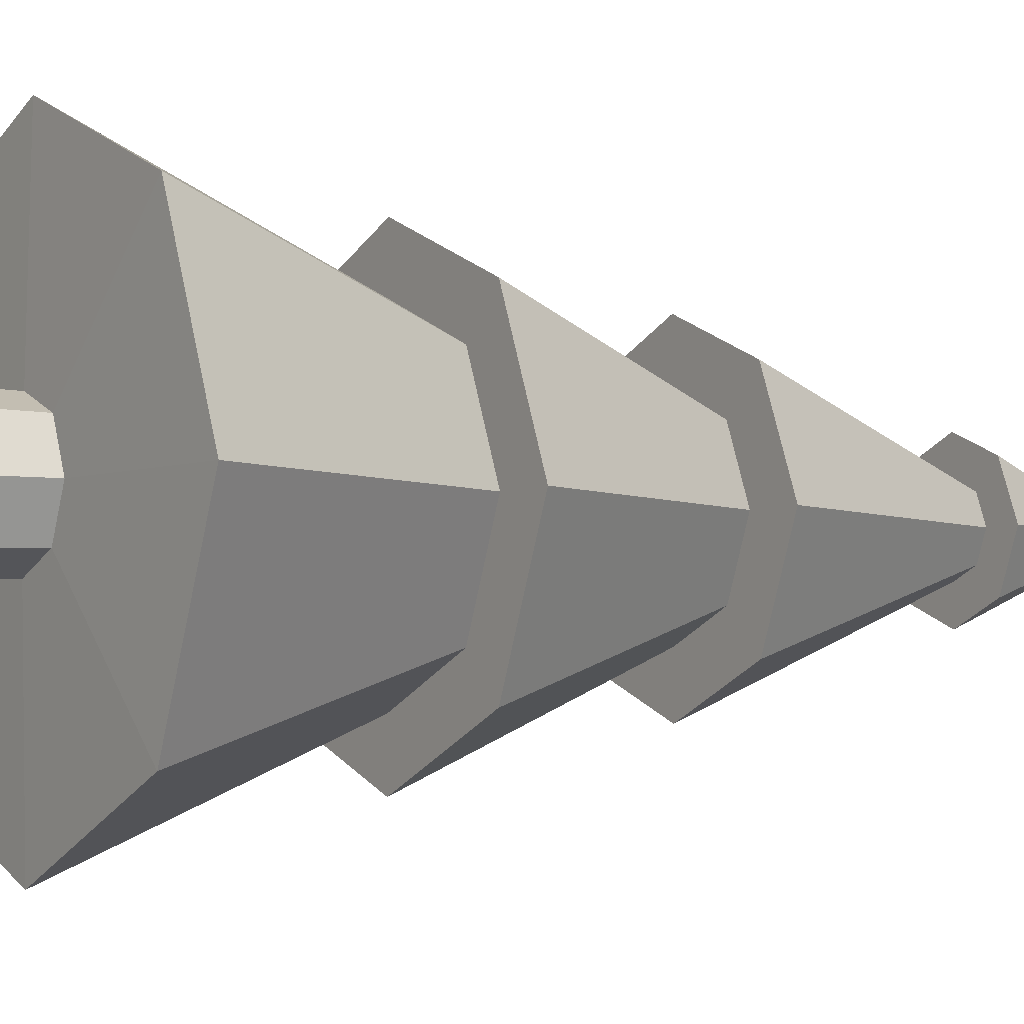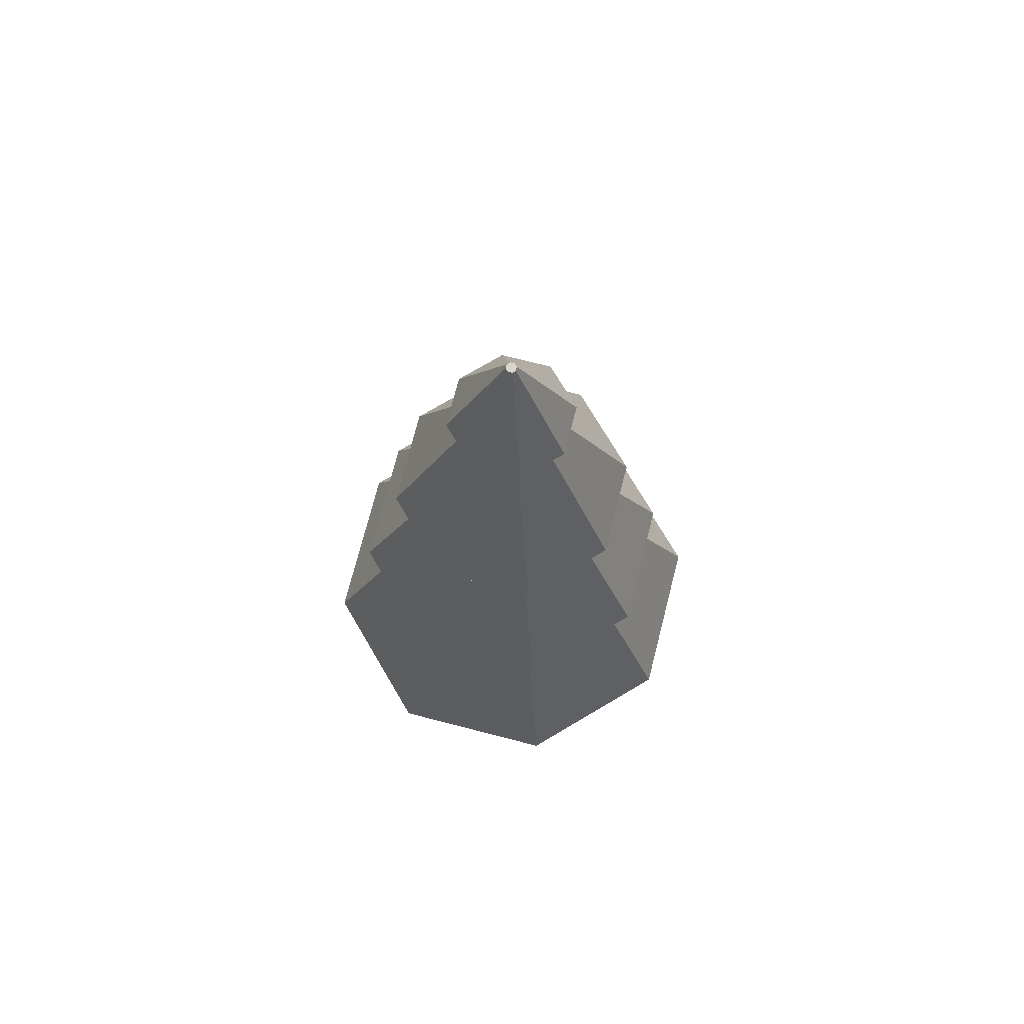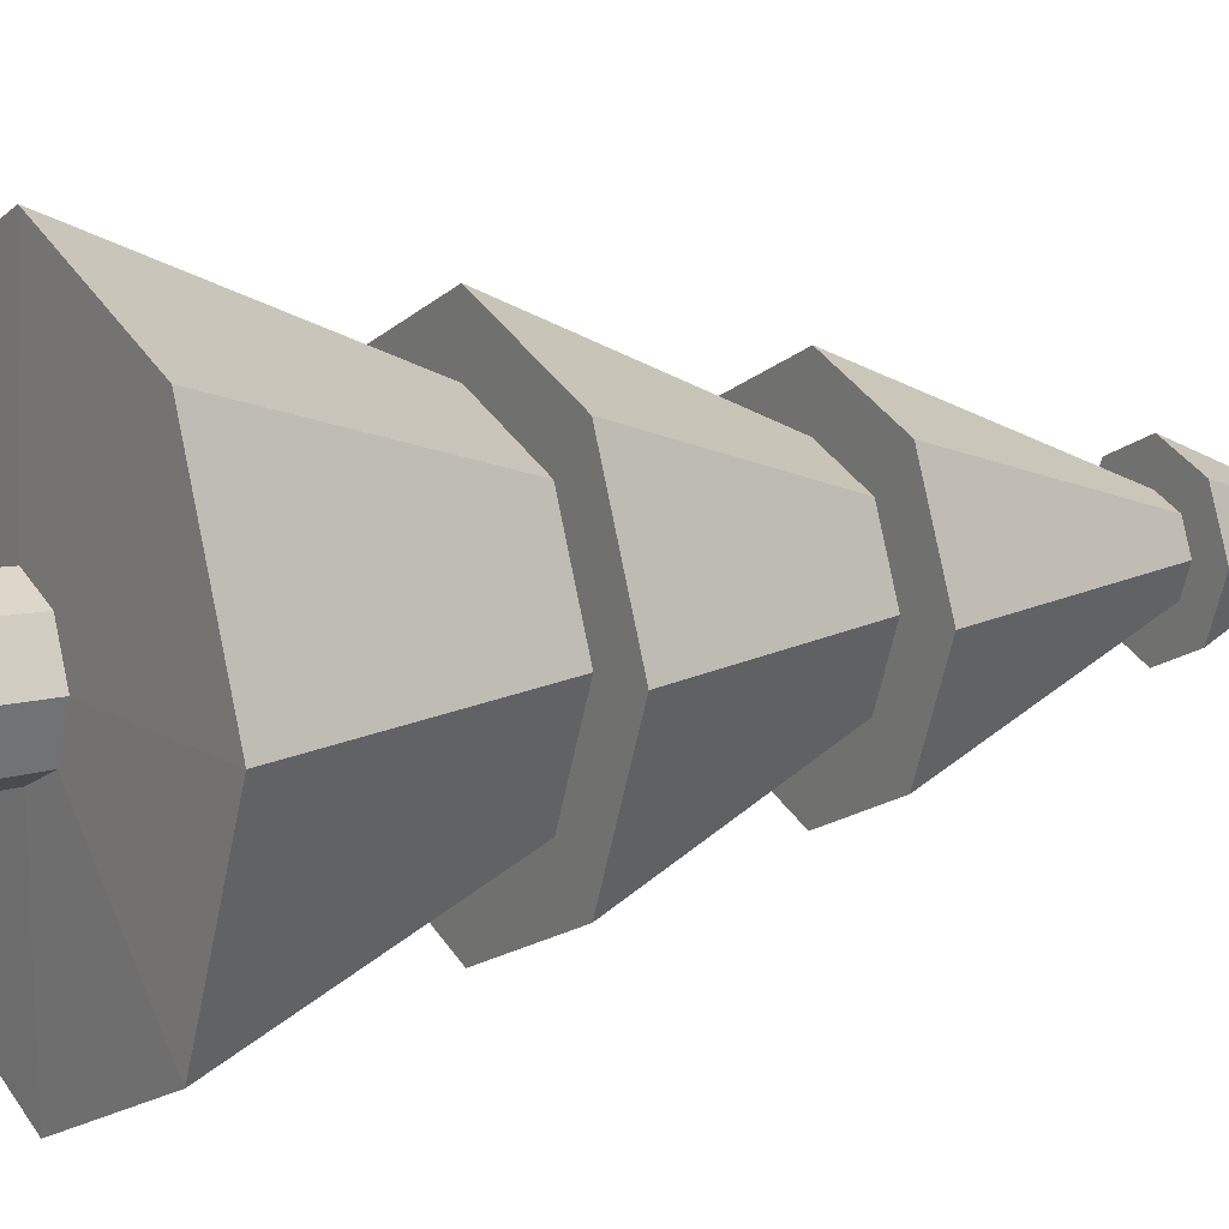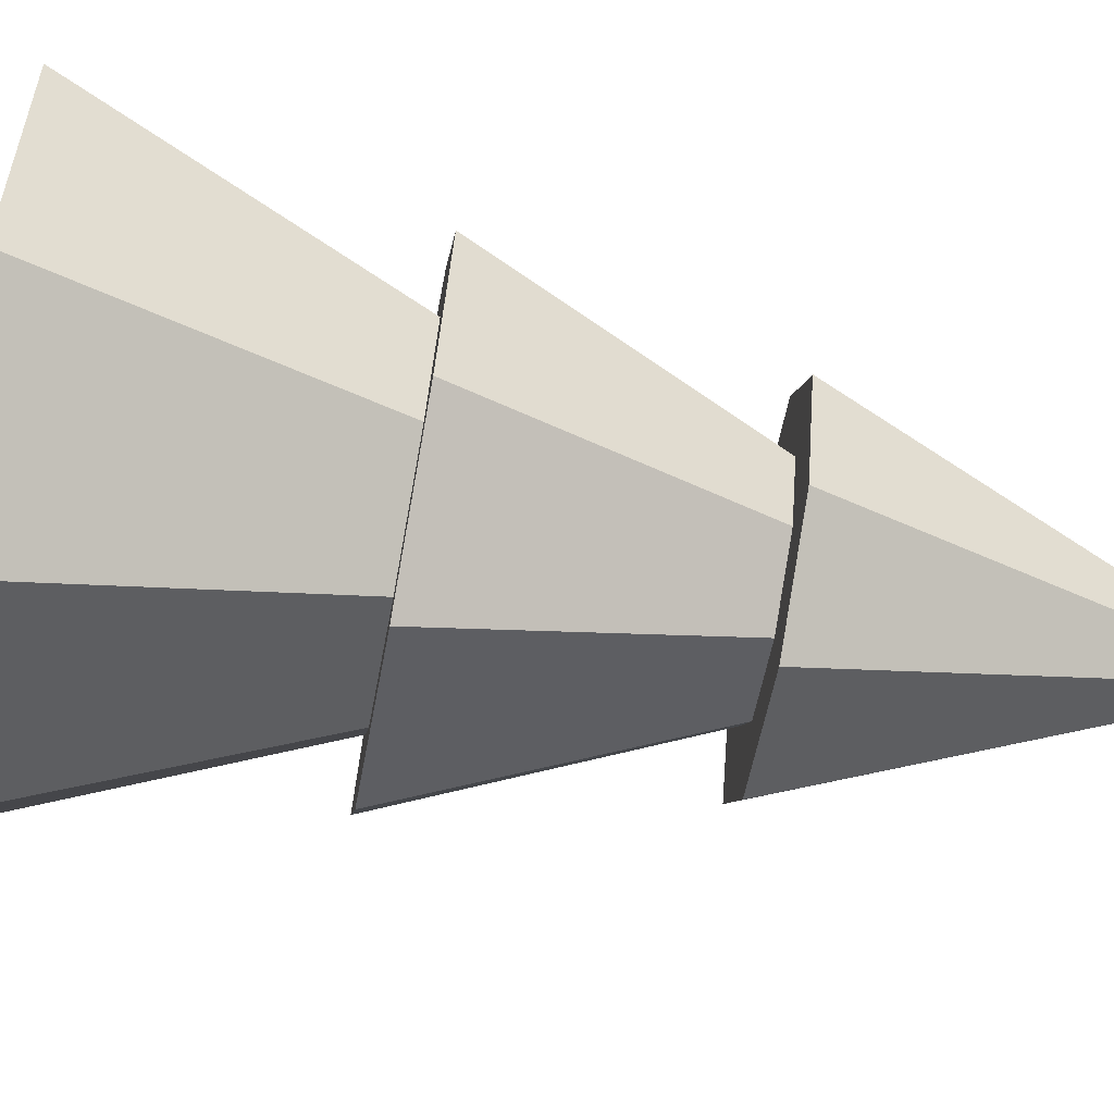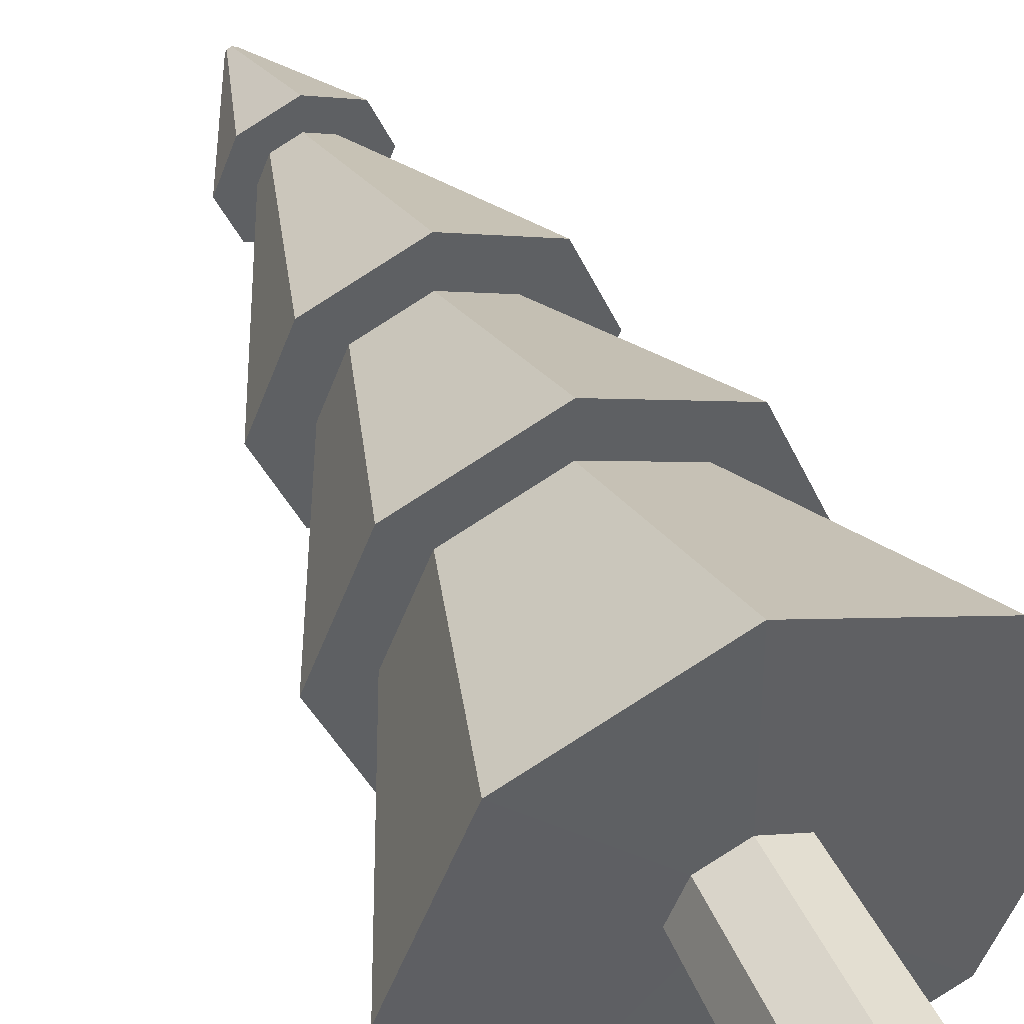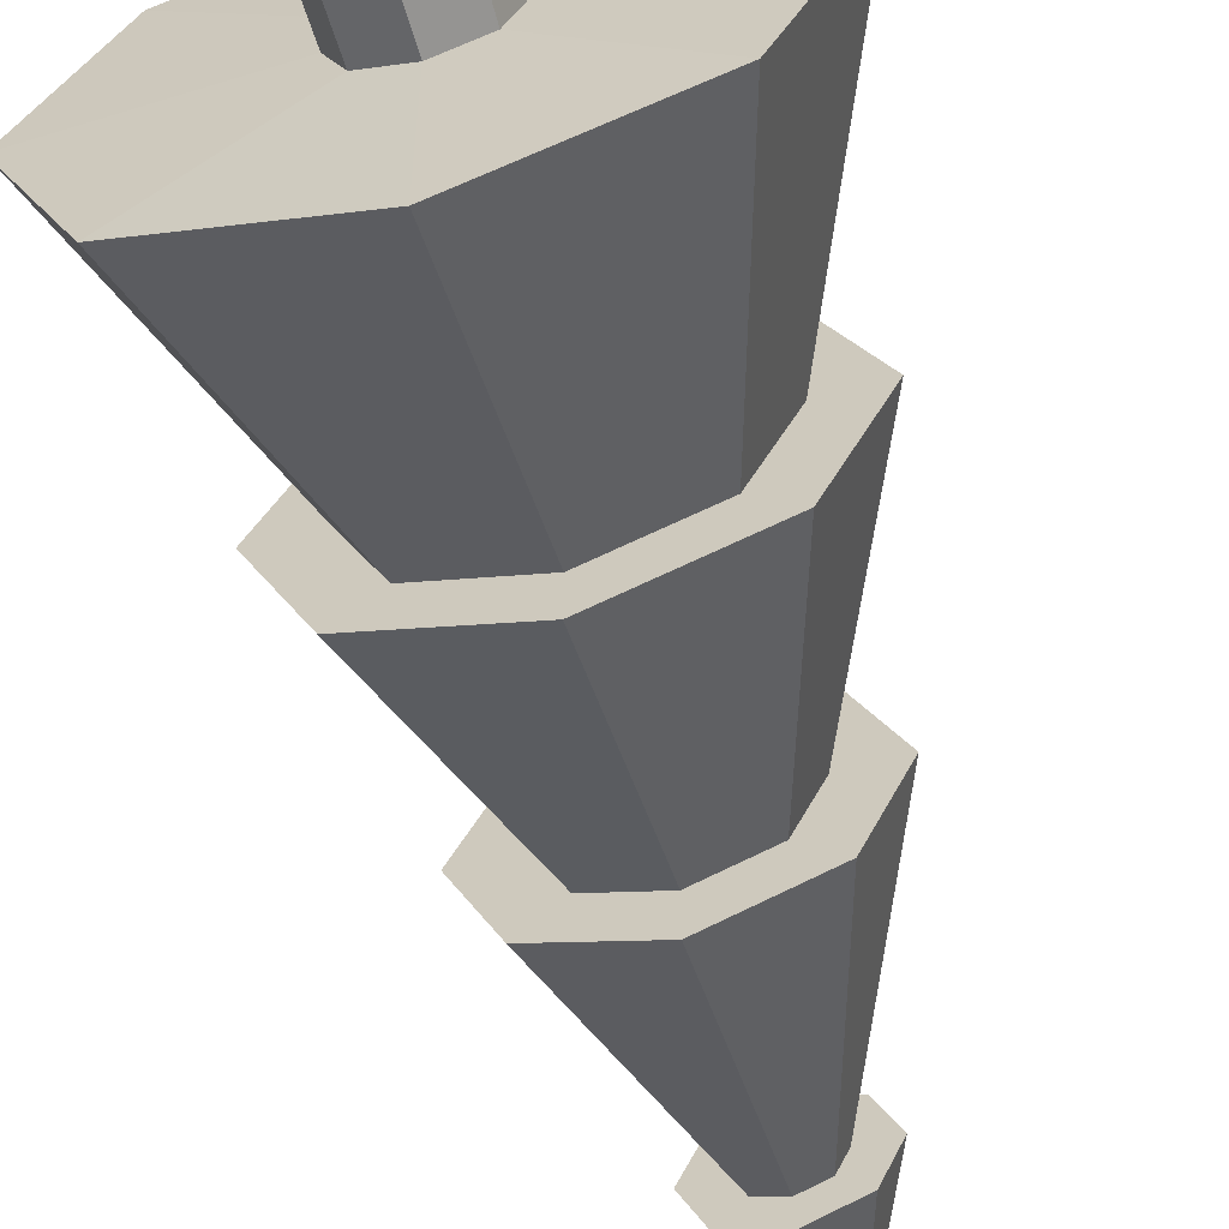
<metadata>
{"format":"obj","ext":"obj","renderer":"f3d","projection":"perspective","resolution":1024,"background":"white","views":[{"elev":-4.2,"azim":57.2,"up":"+Z"},{"elev":73.8,"azim":36.9,"up":"+Y"},{"elev":10.6,"azim":58.4,"up":"+Z"},{"elev":-72.8,"azim":79.6,"up":"+Z"},{"elev":45.7,"azim":-23.7,"up":"+Z"},{"elev":-63.2,"azim":15.9,"up":"+Z"}]}
</metadata>
<code>
o Cylinder
v -0.004 -1e-06 -0.2603
v -0.001268 4.469 -0.0124
v 0.1842 -1e-06 -0.1823
v 0.0159 4.469 -0.005285
v 0.2622 -1e-06 0.005903
v 0.02302 4.469 0.01189
v 0.1842 -1e-06 0.1941
v 0.0159 4.469 0.02906
v -0.004 -1e-06 0.2721
v -0.001268 4.469 0.03617
v -0.1922 -1e-06 0.1941
v -0.01844 4.469 0.02906
v -0.2702 -1e-06 0.005903
v -0.02556 4.469 0.01189
v -0.1922 -1e-06 -0.1823
v -0.01844 4.469 -0.005285
v -0.001654 3.831 -0.1461
v 0.109 3.831 -0.1003
v 0.1549 3.831 0.01045
v 0.109 3.831 0.1211
v -0.001654 3.831 0.167
v -0.1124 3.831 0.1211
v -0.1582 3.831 0.01045
v -0.1124 3.831 -0.1003
v 0.2613 2.788 -0.2555
v 0.3705 2.788 0.008093
v 0.2613 2.788 0.2717
v -0.002285 2.788 0.3809
v -0.2659 2.788 0.2717
v -0.3751 2.788 0.008093
v -0.2659 2.788 -0.2555
v -0.002285 2.788 -0.3647
v 0.4014 1.828 -0.3984
v 0.5689 1.828 0.005927
v 0.4014 1.828 0.4102
v -0.002865 1.828 0.5777
v -0.4072 1.828 0.4102
v -0.5747 1.828 0.005927
v -0.4072 1.828 -0.3984
v -0.002865 1.828 -0.5659
v 0.1687 0.7285 -0.1582
v 0.2401 0.7285 0.01422
v 0.1687 0.7285 0.1867
v -0.003806 0.7285 0.2581
v -0.1763 0.7285 0.1867
v -0.2477 0.7285 0.01422
v -0.1763 0.7285 -0.1582
v -0.003806 0.7285 -0.2297
v -0.002285 2.788 -0.5863
v 0.418 2.788 -0.4122
v 0.5921 2.788 0.008093
v 0.418 2.788 0.4284
v -0.002285 2.788 0.6025
v -0.4226 2.788 0.4284
v -0.5967 2.788 0.008093
v -0.4226 2.788 -0.4122
v -0.001654 3.831 -0.2915
v 0.2119 3.831 -0.2031
v 0.3003 3.831 0.01045
v 0.2119 3.831 0.224
v -0.001654 3.831 0.3124
v -0.2152 3.831 0.224
v -0.3036 3.831 0.01045
v -0.2152 3.831 -0.2031
v -0.002865 1.828 -0.7945
v 0.5631 1.828 -0.56
v 0.7975 1.828 0.005927
v 0.5631 1.828 0.5719
v -0.002865 1.828 0.8063
v -0.5688 1.828 0.5719
v -0.8032 1.828 0.005927
v -0.5688 1.828 -0.56
v -0.00352 0.7459 -1.03
v 0.7274 0.7459 -0.7275
v 1.03 0.7459 0.003485
v 0.7274 0.7459 0.7344
v -0.00352 0.7459 1.037
v -0.7345 0.7459 0.7344
v -1.037 0.7459 0.003485
v -0.7345 0.7459 -0.7275
v 0.2298 -0.234 -1.04
f 2 58 57
f 4 59 58
f 6 60 59
f 8 61 60
f 61 12 62
f 62 14 63
f 12 10 6
f 63 16 64
f 64 2 57
f 7 11 15
f 56 17 49
f 55 24 56
f 54 23 55
f 53 22 54
f 20 53 52
f 19 52 51
f 18 51 50
f 17 50 49
f 32 66 65
f 25 67 66
f 26 68 67
f 27 69 68
f 69 29 70
f 70 30 71
f 71 31 72
f 72 32 65
f 80 40 73
f 79 39 80
f 78 38 79
f 77 37 78
f 35 77 76
f 34 76 75
f 33 75 74
f 40 74 73
f 48 3 1
f 41 5 3
f 42 7 5
f 43 9 7
f 9 45 11
f 11 46 13
f 13 47 15
f 15 48 1
f 49 25 32
f 50 26 25
f 26 52 27
f 27 53 28
f 53 29 28
f 54 30 29
f 30 56 31
f 31 49 32
f 64 17 24
f 23 64 24
f 62 23 22
f 21 62 22
f 60 21 20
f 19 60 20
f 58 19 18
f 57 18 17
f 72 40 39
f 38 72 39
f 70 38 37
f 36 70 37
f 68 36 35
f 34 68 35
f 66 34 33
f 65 33 40
f 48 74 41
f 41 75 42
f 42 76 43
f 43 77 44
f 77 45 44
f 78 46 45
f 79 47 46
f 80 48 47
f 2 4 58
f 4 6 59
f 6 8 60
f 8 10 61
f 61 10 12
f 62 12 14
f 6 4 14
f 2 16 14
f 14 12 6
f 10 8 6
f 4 2 14
f 63 14 16
f 64 16 2
f 15 1 3
f 3 5 7
f 7 9 11
f 11 13 15
f 15 3 7
f 56 24 17
f 55 23 24
f 54 22 23
f 53 21 22
f 20 21 53
f 19 20 52
f 18 19 51
f 17 18 50
f 32 25 66
f 25 26 67
f 26 27 68
f 27 28 69
f 69 28 29
f 70 29 30
f 71 30 31
f 72 31 32
f 80 39 40
f 79 38 39
f 78 37 38
f 77 36 37
f 35 36 77
f 34 35 76
f 33 34 75
f 40 33 74
f 48 41 3
f 41 42 5
f 42 43 7
f 43 44 9
f 9 44 45
f 11 45 46
f 13 46 47
f 15 47 48
f 49 50 25
f 50 51 26
f 26 51 52
f 27 52 53
f 53 54 29
f 54 55 30
f 30 55 56
f 31 56 49
f 64 57 17
f 23 63 64
f 62 63 23
f 21 61 62
f 60 61 21
f 19 59 60
f 58 59 19
f 57 58 18
f 72 65 40
f 38 71 72
f 70 71 38
f 36 69 70
f 68 69 36
f 34 67 68
f 66 67 34
f 65 66 33
f 48 73 74
f 41 74 75
f 42 75 76
f 43 76 77
f 77 78 45
f 78 79 46
f 79 80 47
f 80 73 48

</code>
